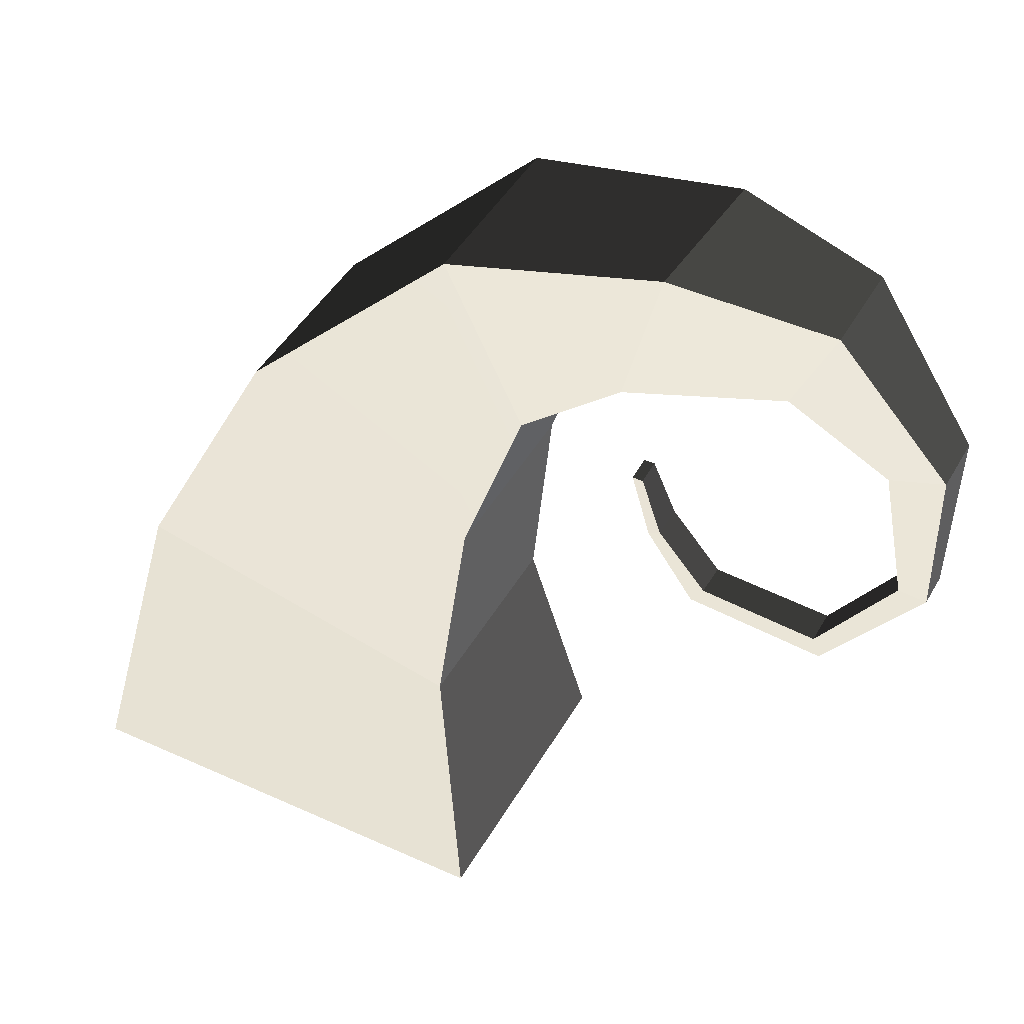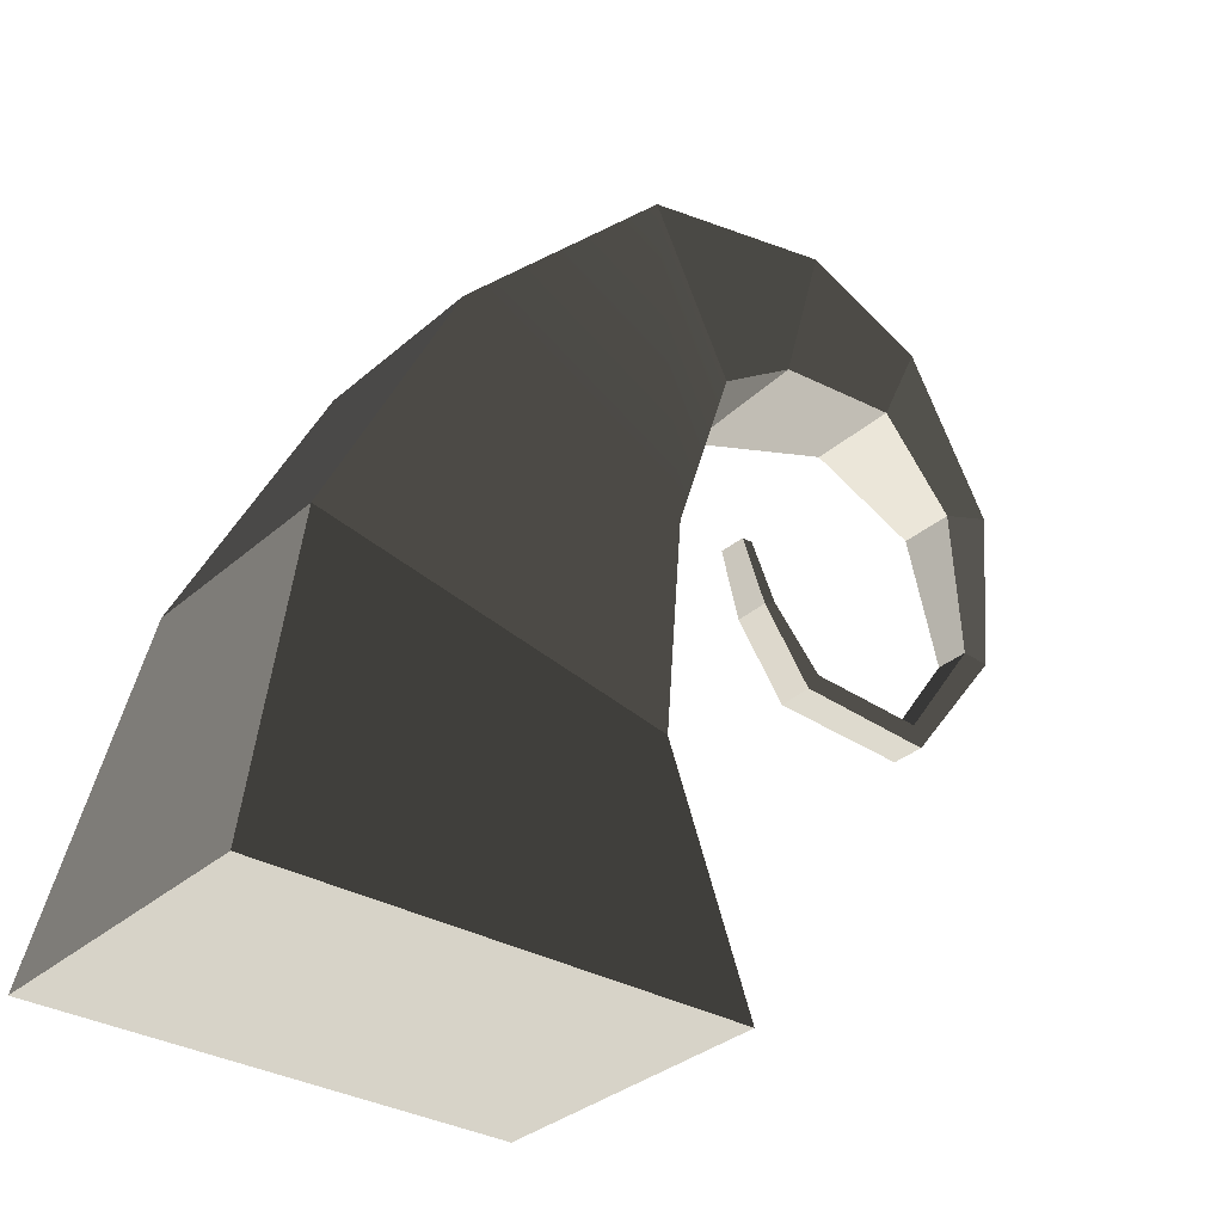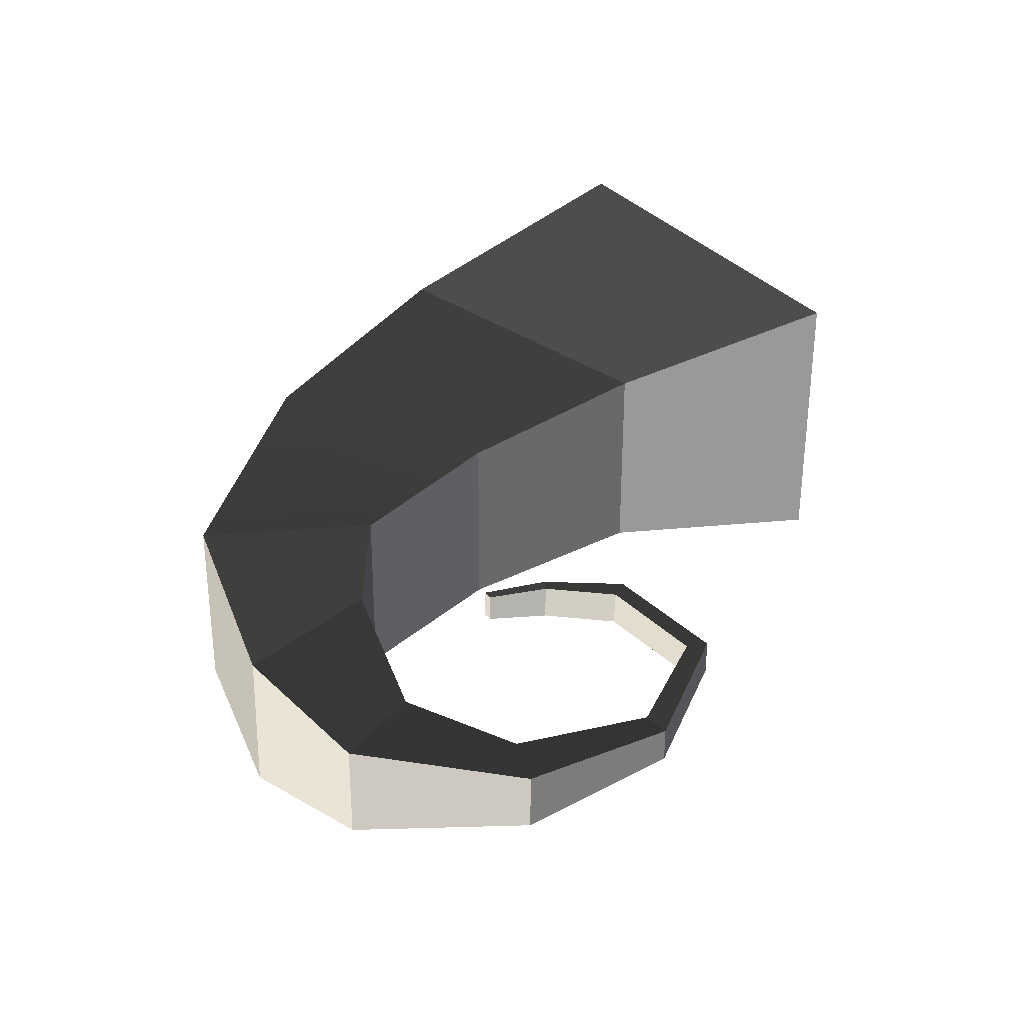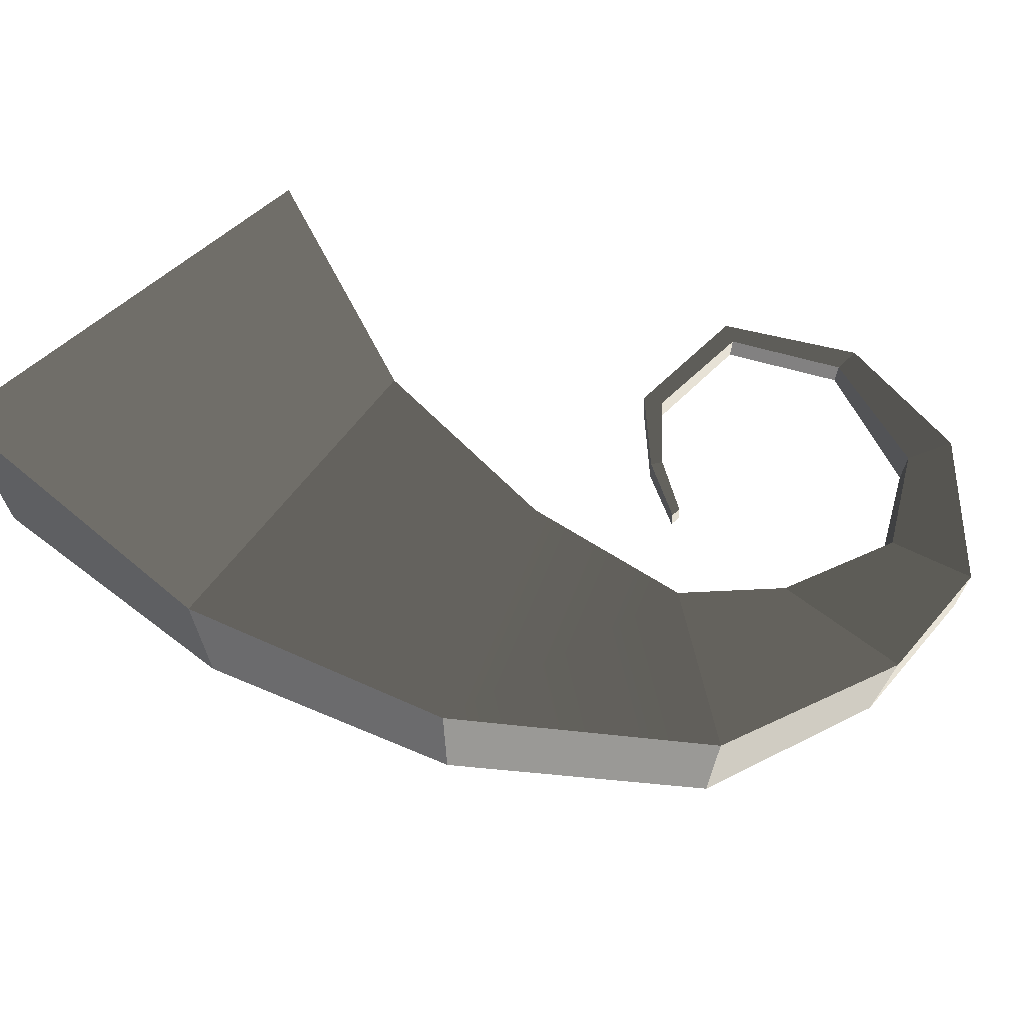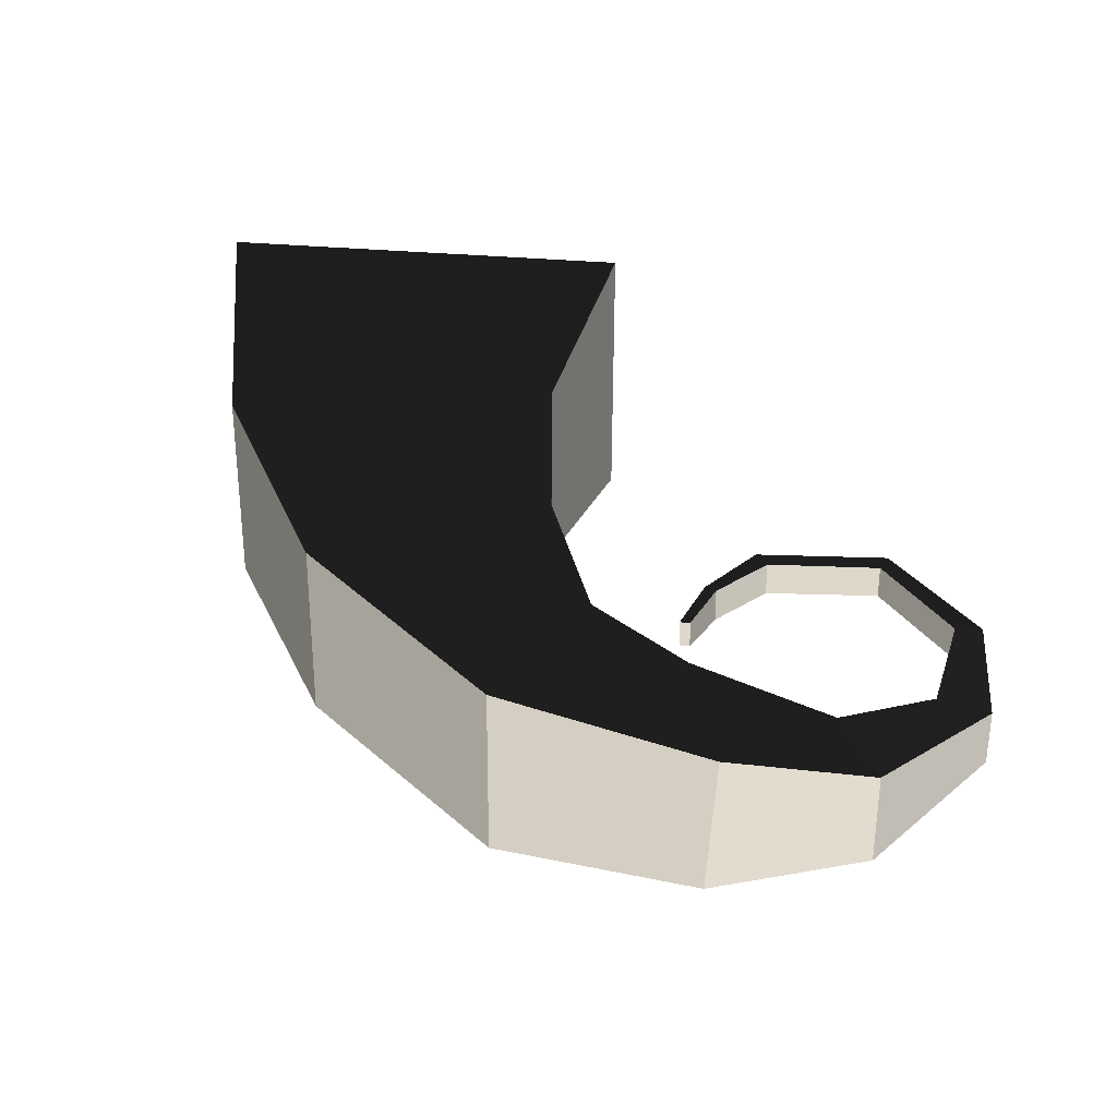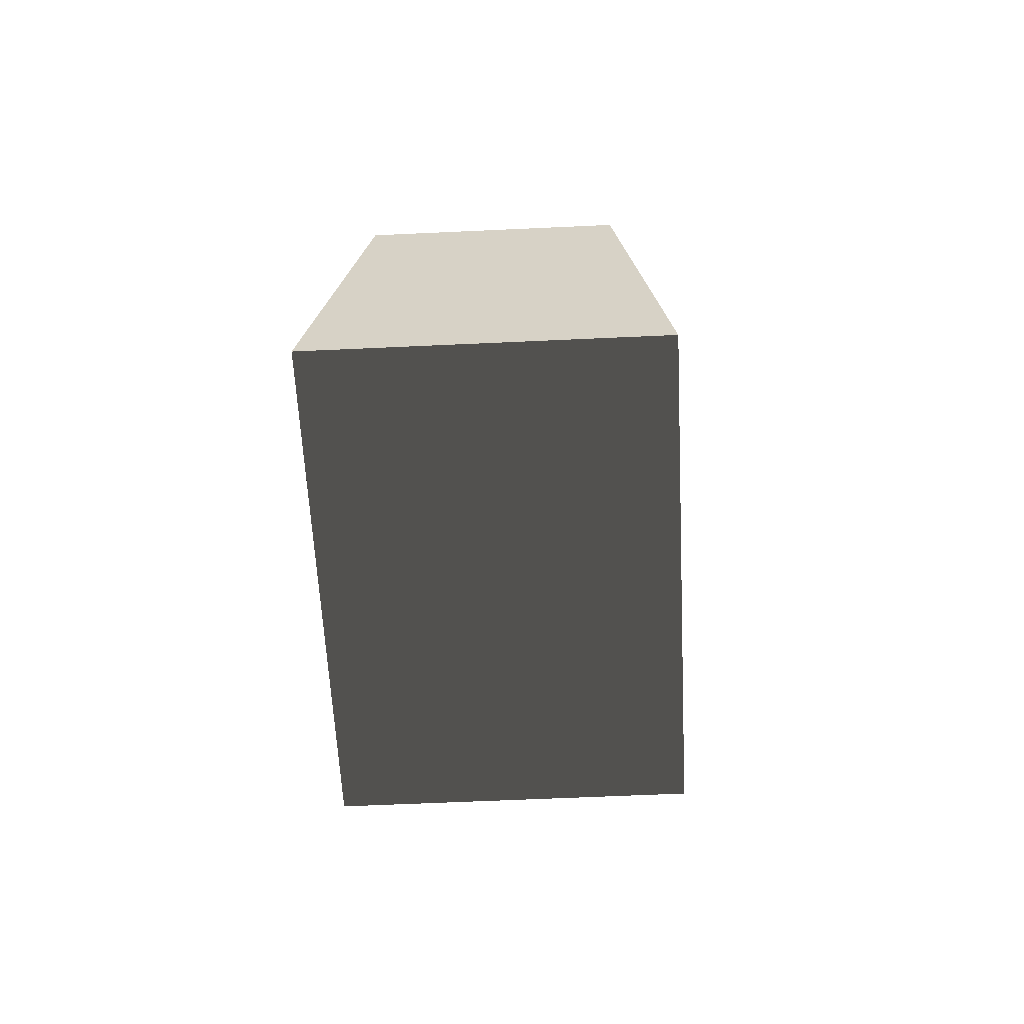
<metadata>
{"format":"obj","ext":"obj","renderer":"f3d","projection":"perspective","resolution":1024,"background":"white","views":[{"elev":44.6,"azim":27.7,"up":"+Z"},{"elev":-31.7,"azim":-39.3,"up":"+Z"},{"elev":32.2,"azim":57.3,"up":"+Y"},{"elev":67.9,"azim":-39.2,"up":"+Y"},{"elev":32.2,"azim":6.9,"up":"+Y"},{"elev":-56.2,"azim":-87.4,"up":"+Z"}]}
</metadata>
<code>
v 5.128 6.801 35.72
v 11.13 6.776 23.43
v 18.78 5.744 28.61
v 21.65 5.431 39.64
v 11.13 6.776 23.43
v 11.07 -6.903 23.43
v 18.09 -5.633 28.47
v 18.78 5.744 28.61
v 11.07 -6.903 23.43
v 5.07 -6.878 35.72
v 20.96 -5.946 39.5
v 18.09 -5.633 28.47
v 5.07 -6.878 35.72
v 5.128 6.801 35.72
v 21.65 5.431 39.64
v 20.96 -5.946 39.5
v 7.903 11.35 -26.16
v -27.3 11.5 -26.16
v -27.39 -11.3 -26.16
v 7.807 -11.45 -26.16
v 36.77 2.03 25.66
v 38.45 1.106 14.89
v 40.57 1.097 14.7
v 40.74 2.014 26.99
v 40.56 -1.568 14.7
v 33.27 -1.537 5.216
v 32.69 -1.534 6.82
v 38.43 -1.559 14.89
v 23.68 -1.496 7.567
v 22.71 -1.492 6.17
v 40.74 2.014 26.99
v 40.57 1.097 14.7
v 40.56 -1.568 14.7
v 40.72 -2.391 26.99
v 36.75 -2.374 25.66
v 38.43 -1.559 14.89
v 38.45 1.106 14.89
v 36.77 2.03 25.66
v 40.72 -2.391 26.99
v 40.56 -1.568 14.7
v 38.43 -1.559 14.89
v 36.75 -2.374 25.66
v -21.91 -7.996 -0.9978
v -21.84 8.147 -0.9978
v -11.13 7.212 19.58
v -11.19 -7.151 19.58
v 4.42 -8.107 -6.823
v -21.91 -7.996 -0.9978
v -11.19 -7.151 19.58
v 6.451 -7.226 10.11
v 5.07 -6.878 35.72
v 11.07 -6.903 23.43
v 4.488 8.036 -6.823
v 4.42 -8.107 -6.823
v 6.451 -7.226 10.11
v 6.512 7.137 10.11
v -21.84 8.147 -0.9978
v 4.488 8.036 -6.823
v 6.512 7.137 10.11
v -11.13 7.212 19.58
v 11.13 6.776 23.43
v 5.128 6.801 35.72
v 20.96 -5.946 39.5
v 32.62 -3.802 37.55
v 29.54 -3.789 30.94
v 18.09 -5.633 28.47
v 18.09 -5.633 28.47
v 29.54 -3.789 30.94
v 29.57 3.506 30.94
v 18.78 5.744 28.61
v 21.65 5.431 39.64
v 32.65 3.493 37.55
v 32.62 -3.802 37.55
v 20.96 -5.946 39.5
v 18.78 5.744 28.61
v 29.57 3.506 30.94
v 32.65 3.493 37.55
v 21.65 5.431 39.64
v -27.3 11.5 -26.16
v 7.903 11.35 -26.16
v 4.488 8.036 -6.823
v -21.84 8.147 -0.9978
v 7.903 11.35 -26.16
v 7.807 -11.45 -26.16
v 4.42 -8.107 -6.823
v 4.488 8.036 -6.823
v 7.807 -11.45 -26.16
v -27.39 -11.3 -26.16
v -21.91 -7.996 -0.9978
v 4.42 -8.107 -6.823
v -27.39 -11.3 -26.16
v -27.3 11.5 -26.16
v -21.84 8.147 -0.9978
v -21.91 -7.996 -0.9978
v -11.19 -7.151 19.58
v -11.13 7.212 19.58
v 5.128 6.801 35.72
v 5.07 -6.878 35.72
v 6.512 7.137 10.11
v 6.451 -7.226 10.11
v 11.07 -6.903 23.43
v 11.13 6.776 23.43
v 32.69 -1.534 6.82
v 23.68 -1.496 7.567
v 23.67 1.169 7.429
v 32.7 1.131 6.82
v 38.45 1.106 14.89
v 32.7 1.131 6.82
v 33.28 1.128 5.216
v 40.57 1.097 14.7
v 22.7 1.173 6.033
v 23.67 1.169 7.429
v 40.57 1.097 14.7
v 33.28 1.128 5.216
v 33.27 -1.537 5.216
v 40.56 -1.568 14.7
v 38.43 -1.559 14.89
v 32.69 -1.534 6.82
v 32.7 1.131 6.82
v 38.45 1.106 14.89
v 32.62 -3.802 37.55
v 40.72 -2.391 26.99
v 36.75 -2.374 25.66
v 29.54 -3.789 30.94
v 29.54 -3.789 30.94
v 36.75 -2.374 25.66
v 36.77 2.03 25.66
v 29.57 3.506 30.94
v 32.65 3.493 37.55
v 40.74 2.014 26.99
v 40.72 -2.391 26.99
v 32.62 -3.802 37.55
v 29.57 3.506 30.94
v 36.77 2.03 25.66
v 40.74 2.014 26.99
v 32.65 3.493 37.55
v 33.28 1.128 5.216
v 22.7 1.173 6.033
v 22.71 -1.492 6.17
v 33.27 -1.537 5.216
v 22.7 1.173 6.033
v 18.91 1.189 11.41
v 18.95 -1.476 11.48
v 22.71 -1.492 6.17
v 18.95 -1.476 11.48
v 17.33 -1.203 16.27
v 18.15 -1.207 16.27
v 19.88 -1.48 11.91
v 23.68 -1.496 7.567
v 19.88 -1.48 11.91
v 19.84 1.185 11.85
v 23.67 1.169 7.429
v 22.71 -1.492 6.17
v 18.95 -1.476 11.48
v 19.88 -1.48 11.91
v 23.68 -1.496 7.567
v 23.67 1.169 7.429
v 19.84 1.185 11.85
v 18.91 1.189 11.41
v 22.7 1.173 6.033
v 18.15 -1.207 16.27
v 17.33 -1.203 16.27
v 17.28 0.9293 16.24
v 18.1 0.9258 16.24
v 19.84 1.185 11.85
v 18.1 0.9258 16.24
v 17.28 0.9293 16.24
v 18.91 1.189 11.41
v 18.91 1.189 11.41
v 17.28 0.9293 16.24
v 17.33 -1.203 16.27
v 18.95 -1.476 11.48
v 19.88 -1.48 11.91
v 18.15 -1.207 16.27
v 18.1 0.9258 16.24
v 19.84 1.185 11.85
g Magic_branch_twist1_(1)_514_76
f 1 3 2
f 1 4 3
f 5 7 6
f 5 8 7
f 9 11 10
f 9 12 11
f 13 15 14
f 13 16 15
f 17 19 18
f 17 20 19
f 21 23 22
f 21 24 23
f 25 27 26
f 25 28 27
f 26 27 29
f 26 29 30
f 31 33 32
f 31 34 33
f 35 37 36
f 35 38 37
f 39 41 40
f 39 42 41
f 43 45 44
f 43 46 45
f 47 49 48
f 47 50 49
f 50 51 49
f 50 52 51
f 53 55 54
f 53 56 55
f 57 59 58
f 57 60 59
f 60 61 59
f 60 62 61
f 63 65 64
f 63 66 65
f 67 69 68
f 67 70 69
f 71 73 72
f 71 74 73
f 75 77 76
f 75 78 77
f 79 81 80
f 79 82 81
f 83 85 84
f 83 86 85
f 87 89 88
f 87 90 89
f 91 93 92
f 91 94 93
f 95 97 96
f 95 98 97
f 99 101 100
f 99 102 101
f 103 105 104
f 103 106 105
f 107 109 108
f 107 110 109
f 108 109 111
f 108 111 112
f 113 115 114
f 113 116 115
f 117 119 118
f 117 120 119
f 121 123 122
f 121 124 123
f 125 127 126
f 125 128 127
f 129 131 130
f 129 132 131
f 133 135 134
f 133 136 135
f 137 139 138
f 137 140 139
f 141 143 142
f 141 144 143
f 145 147 146
f 145 148 147
f 149 151 150
f 149 152 151
f 153 155 154
f 153 156 155
f 157 159 158
f 157 160 159
f 161 163 162
f 161 164 163
f 165 167 166
f 165 168 167
f 169 171 170
f 169 172 171
f 173 175 174
f 173 176 175

</code>
